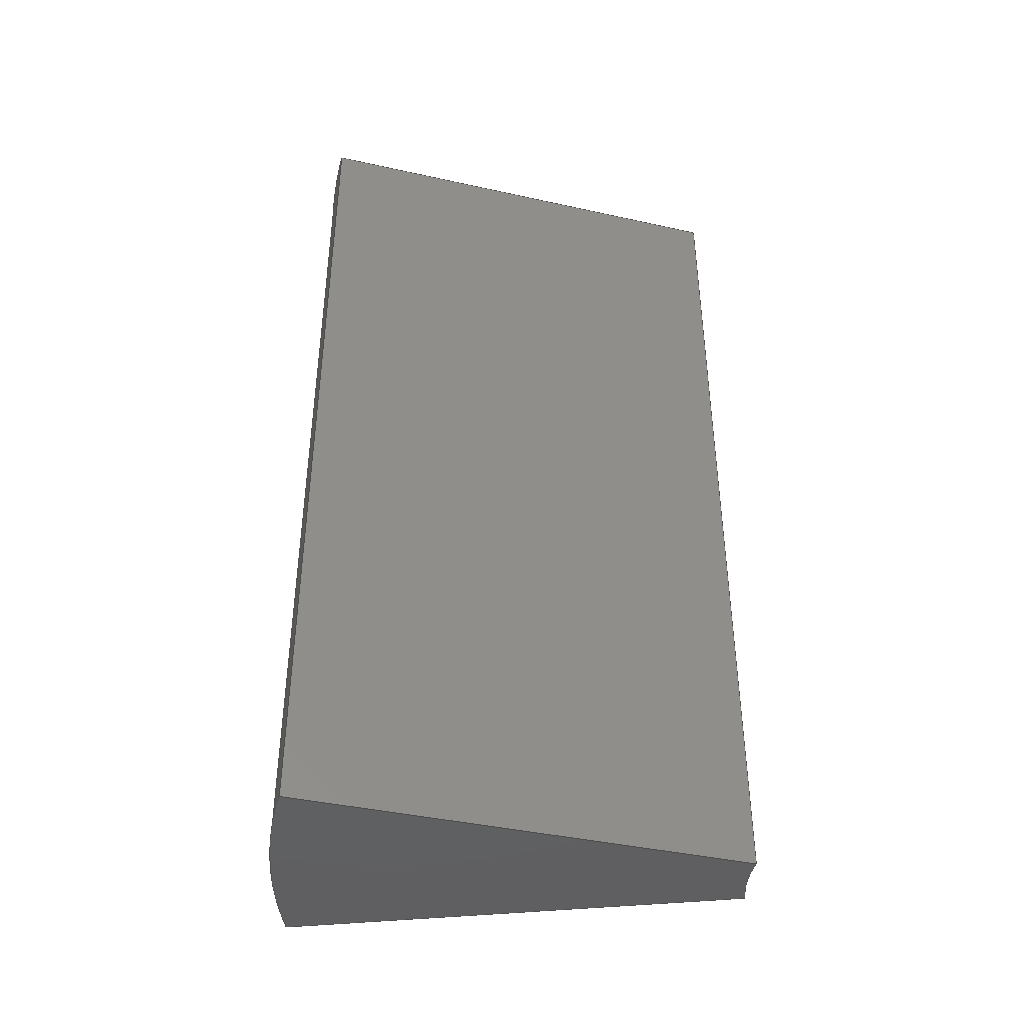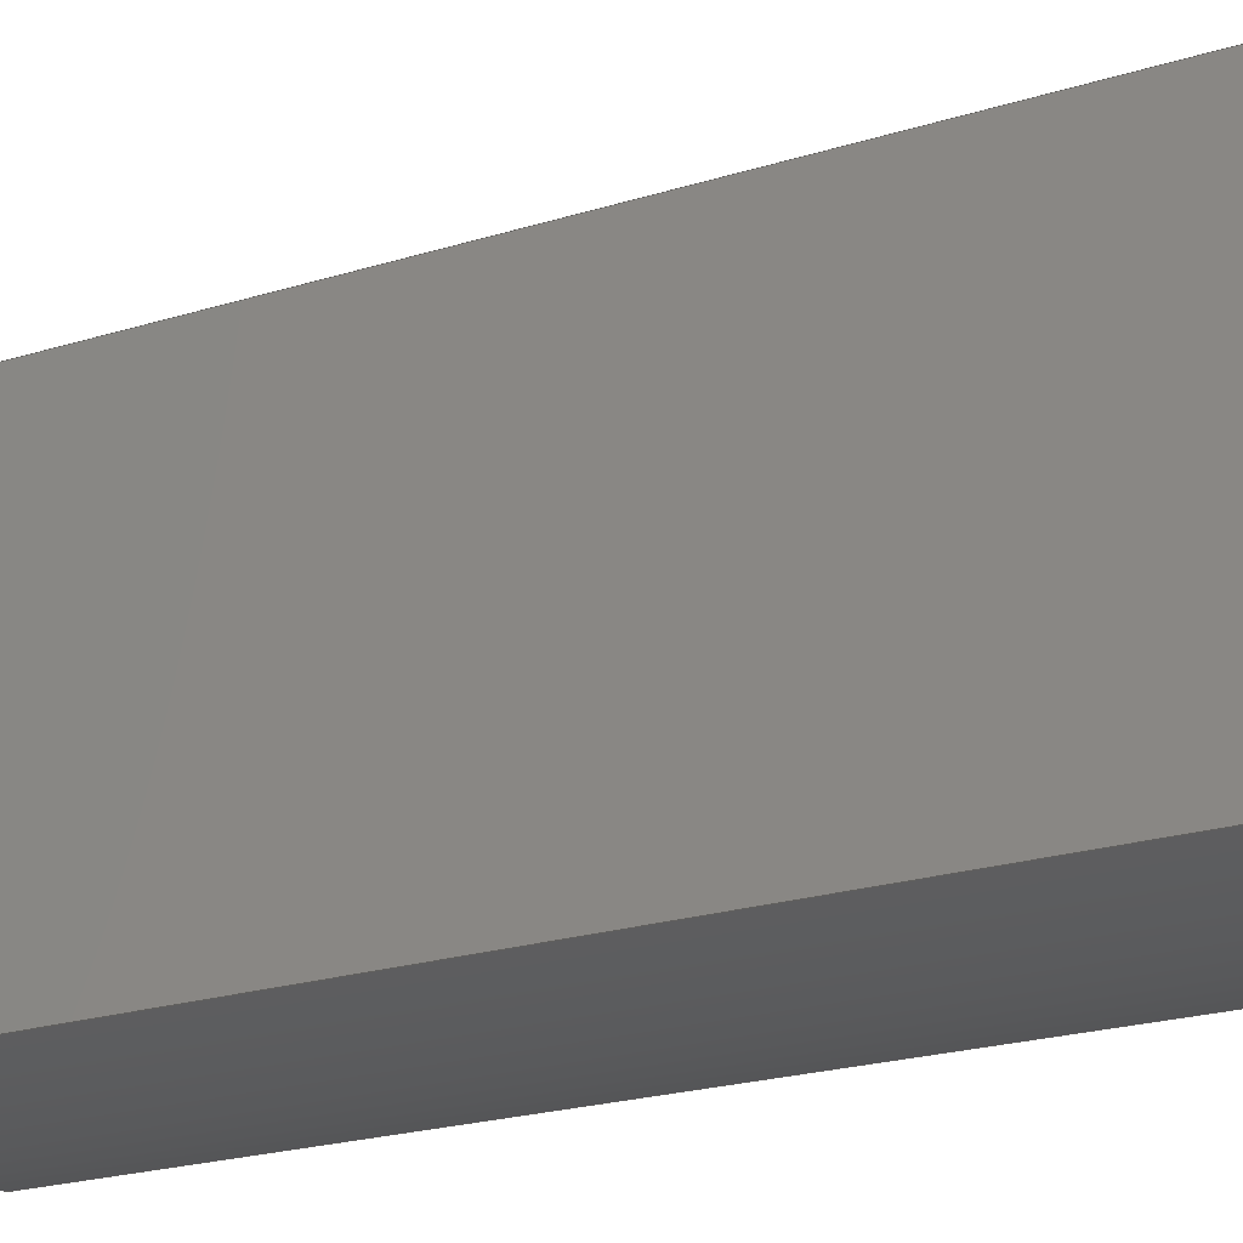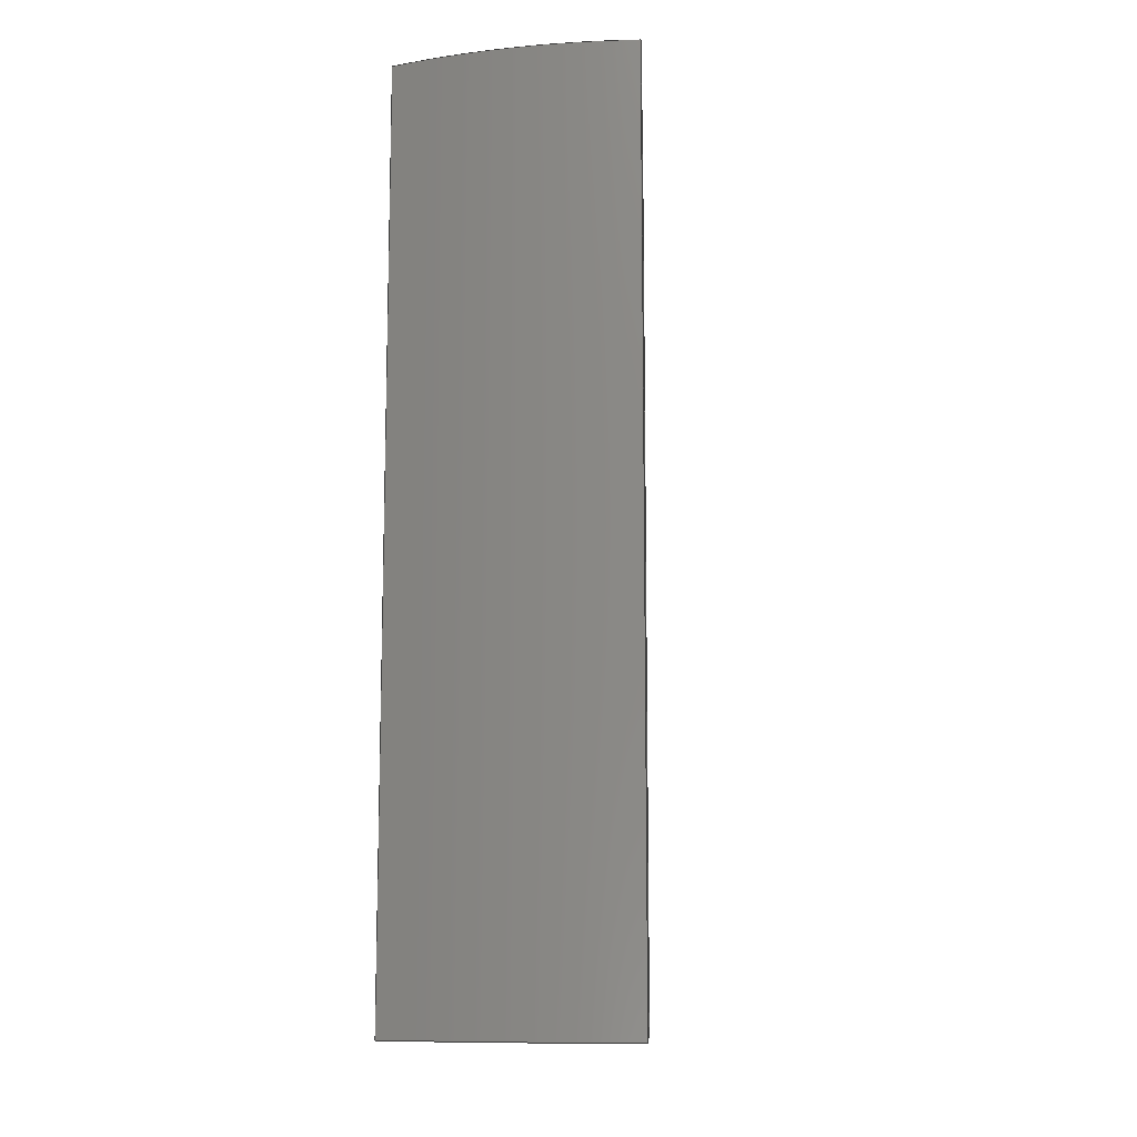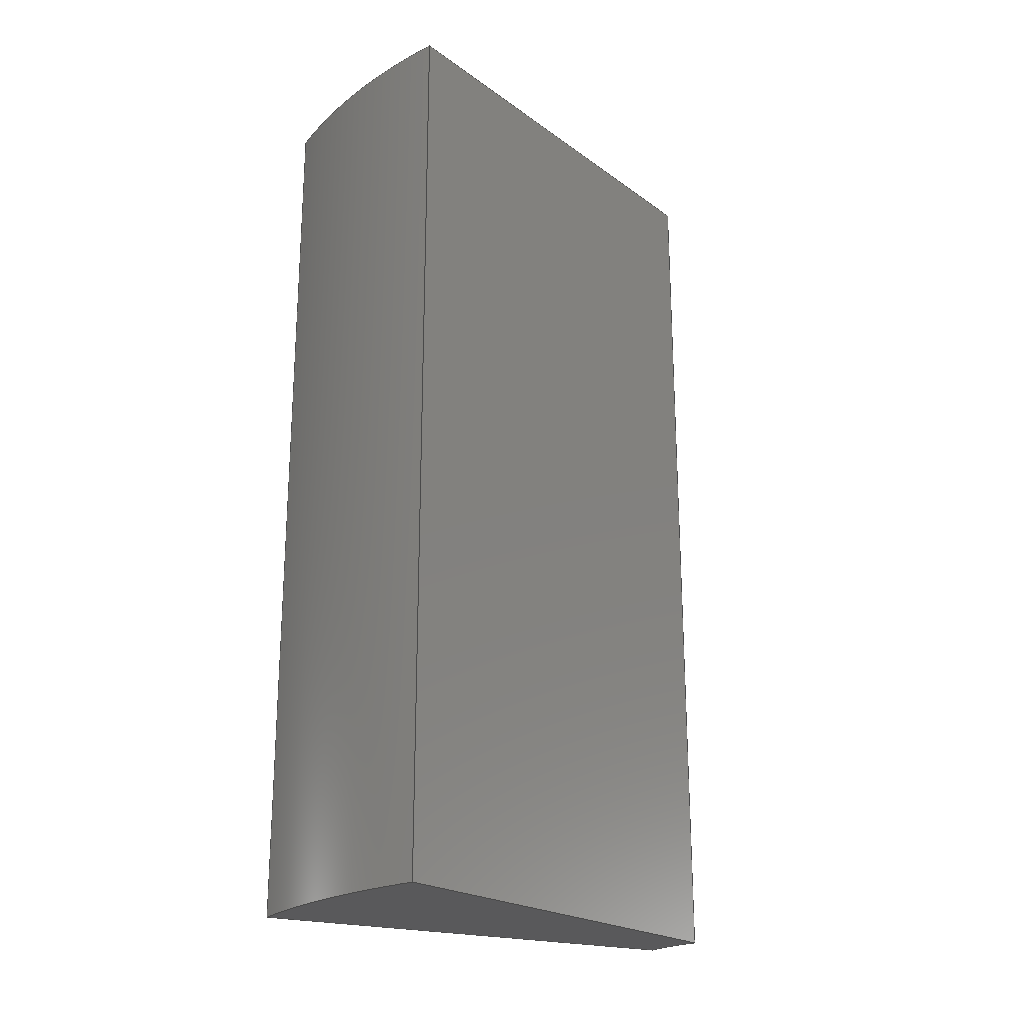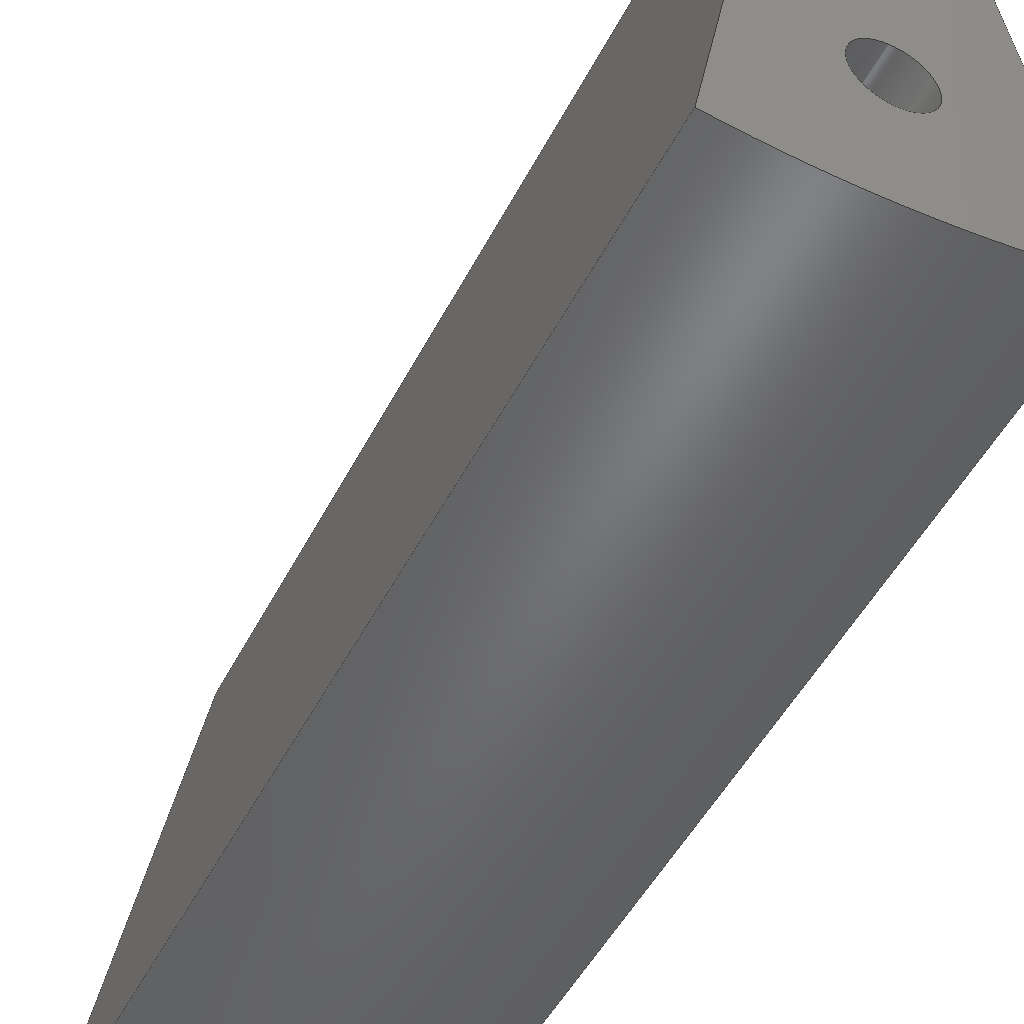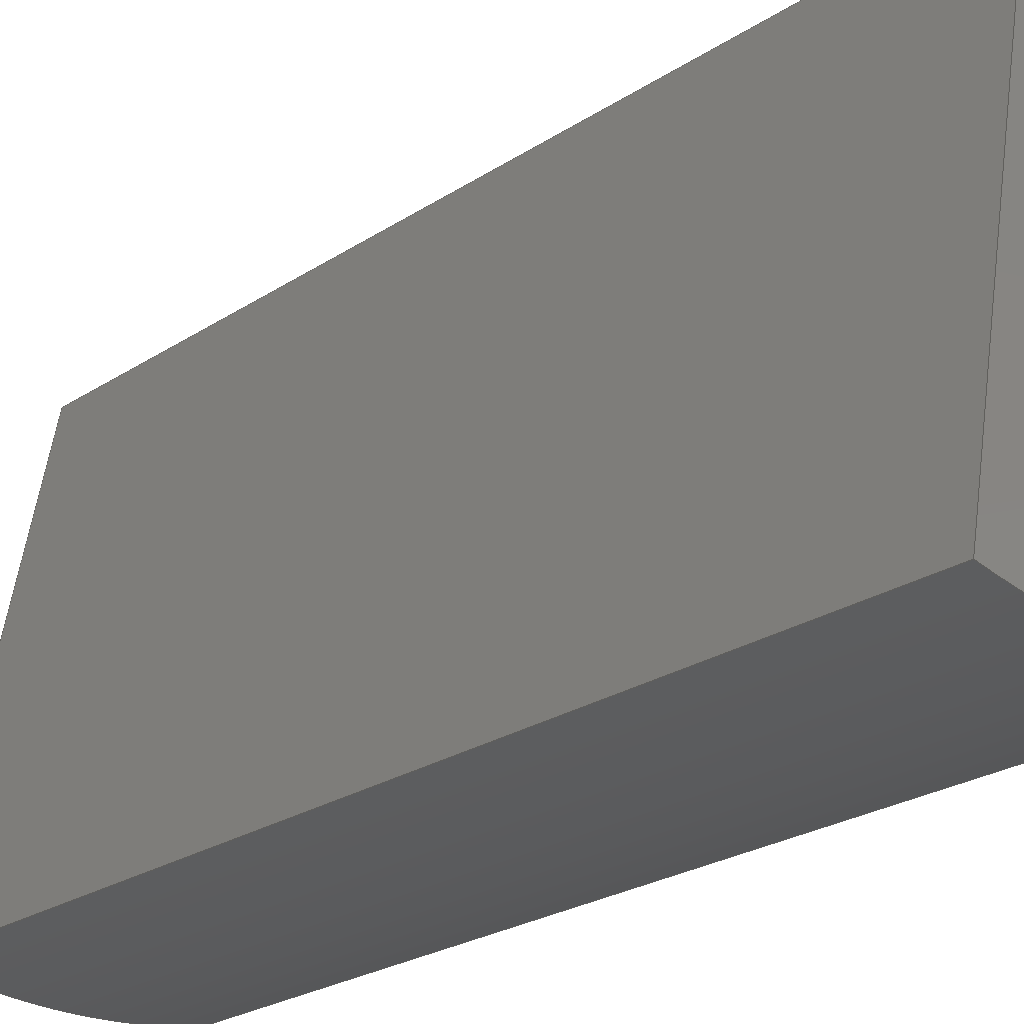
<metadata>
{"format":"step","ext":"step","renderer":"f3d","projection":"perspective","resolution":1024,"background":"white","views":[{"elev":-40.9,"azim":-94.0,"up":"+Y"},{"elev":-23.8,"azim":117.0,"up":"+Z"},{"elev":-10.9,"azim":-166.5,"up":"+Y"},{"elev":-22.1,"azim":-129.6,"up":"+Y"},{"elev":-47.7,"azim":154.2,"up":"+Z"},{"elev":-24.9,"azim":-43.4,"up":"+Z"}]}
</metadata>
<code>
ISO-10303-21;
DATA;
#1=SHAPE_REPRESENTATION_RELATIONSHIP('','',#124,#2);
#2=ADVANCED_BREP_SHAPE_REPRESENTATION('',(#122),#212);
#3=CYLINDRICAL_SURFACE('',#133,0.1476);
#4=CYLINDRICAL_SURFACE('',#136,0.5477);
#5=CYLINDRICAL_SURFACE('',#137,0.0254);
#6=LINE('',#185,#14);
#7=LINE('',#189,#15);
#8=LINE('',#194,#16);
#9=LINE('',#198,#17);
#10=LINE('',#200,#18);
#11=LINE('',#201,#19);
#12=LINE('',#206,#20);
#13=LINE('',#207,#21);
#14=VECTOR('',#148,1);
#15=VECTOR('',#151,1);
#16=VECTOR('',#156,1);
#17=VECTOR('',#159,1);
#18=VECTOR('',#162,1);
#19=VECTOR('',#163,1);
#20=VECTOR('',#170,1);
#21=VECTOR('',#171,1);
#22=ORIENTED_EDGE('',*,*,#50,.F.);
#23=ORIENTED_EDGE('',*,*,#51,.T.);
#24=ORIENTED_EDGE('',*,*,#52,.T.);
#25=ORIENTED_EDGE('',*,*,#53,.F.);
#26=ORIENTED_EDGE('',*,*,#54,.F.);
#27=ORIENTED_EDGE('',*,*,#55,.F.);
#28=ORIENTED_EDGE('',*,*,#56,.T.);
#29=ORIENTED_EDGE('',*,*,#57,.T.);
#30=ORIENTED_EDGE('',*,*,#58,.F.);
#31=ORIENTED_EDGE('',*,*,#59,.F.);
#32=ORIENTED_EDGE('',*,*,#51,.F.);
#33=ORIENTED_EDGE('',*,*,#60,.T.);
#34=ORIENTED_EDGE('',*,*,#55,.T.);
#35=ORIENTED_EDGE('',*,*,#61,.T.);
#36=ORIENTED_EDGE('',*,*,#62,.F.);
#37=ORIENTED_EDGE('',*,*,#57,.F.);
#38=ORIENTED_EDGE('',*,*,#63,.T.);
#39=ORIENTED_EDGE('',*,*,#53,.T.);
#40=ORIENTED_EDGE('',*,*,#50,.T.);
#41=ORIENTED_EDGE('',*,*,#61,.F.);
#42=ORIENTED_EDGE('',*,*,#54,.T.);
#43=ORIENTED_EDGE('',*,*,#63,.F.);
#44=ORIENTED_EDGE('',*,*,#56,.F.);
#45=ORIENTED_EDGE('',*,*,#60,.F.);
#46=ORIENTED_EDGE('',*,*,#59,.T.);
#47=ORIENTED_EDGE('',*,*,#58,.T.);
#48=ORIENTED_EDGE('',*,*,#62,.T.);
#49=ORIENTED_EDGE('',*,*,#52,.F.);
#50=EDGE_CURVE('',#64,#64,#74,.T.);
#51=EDGE_CURVE('',#65,#66,#75,.T.);
#52=EDGE_CURVE('',#66,#67,#6,.T.);
#53=EDGE_CURVE('',#68,#67,#76,.T.);
#54=EDGE_CURVE('',#65,#68,#7,.T.);
#55=EDGE_CURVE('',#69,#70,#77,.T.);
#56=EDGE_CURVE('',#69,#71,#8,.T.);
#57=EDGE_CURVE('',#71,#72,#78,.T.);
#58=EDGE_CURVE('',#70,#72,#9,.T.);
#59=EDGE_CURVE('',#66,#70,#10,.T.);
#60=EDGE_CURVE('',#65,#69,#11,.T.);
#61=EDGE_CURVE('',#73,#73,#79,.T.);
#62=EDGE_CURVE('',#72,#67,#12,.T.);
#63=EDGE_CURVE('',#71,#68,#13,.T.);
#64=VERTEX_POINT('',#181);
#65=VERTEX_POINT('',#183);
#66=VERTEX_POINT('',#184);
#67=VERTEX_POINT('',#186);
#68=VERTEX_POINT('',#188);
#69=VERTEX_POINT('',#192);
#70=VERTEX_POINT('',#193);
#71=VERTEX_POINT('',#195);
#72=VERTEX_POINT('',#197);
#73=VERTEX_POINT('',#204);
#74=CIRCLE('',#127,0.0254);
#75=CIRCLE('',#128,0.1476);
#76=CIRCLE('',#129,0.5477);
#77=CIRCLE('',#131,0.1476);
#78=CIRCLE('',#132,0.5477);
#79=CIRCLE('',#135,0.0254);
#80=EDGE_LOOP('',(#22));
#81=EDGE_LOOP('',(#23,#24,#25,#26));
#82=EDGE_LOOP('',(#27,#28,#29,#30));
#83=EDGE_LOOP('',(#31,#32,#33,#34));
#84=EDGE_LOOP('',(#35));
#85=EDGE_LOOP('',(#36,#37,#38,#39));
#86=EDGE_LOOP('',(#40));
#87=EDGE_LOOP('',(#41));
#88=EDGE_LOOP('',(#42,#43,#44,#45));
#89=EDGE_LOOP('',(#46,#47,#48,#49));
#90=FACE_BOUND('',#80,.T.);
#91=FACE_BOUND('',#81,.T.);
#92=FACE_BOUND('',#82,.T.);
#93=FACE_BOUND('',#83,.T.);
#94=FACE_BOUND('',#84,.T.);
#95=FACE_BOUND('',#85,.T.);
#96=FACE_BOUND('',#86,.T.);
#97=FACE_BOUND('',#87,.T.);
#98=FACE_BOUND('',#88,.T.);
#99=FACE_BOUND('',#89,.T.);
#100=PLANE('',#126);
#101=PLANE('',#130);
#102=PLANE('',#134);
#103=PLANE('',#138);
#104=PLANE('',#139);
#105=ADVANCED_FACE('',(#90,#91),#100,.T.);
#106=ADVANCED_FACE('',(#92),#101,.T.);
#107=ADVANCED_FACE('',(#93),#3,.F.);
#108=ADVANCED_FACE('',(#94),#102,.T.);
#109=ADVANCED_FACE('',(#95),#4,.T.);
#110=ADVANCED_FACE('',(#96,#97),#5,.F.);
#111=ADVANCED_FACE('',(#98),#103,.F.);
#112=ADVANCED_FACE('',(#99),#104,.T.);
#113=CLOSED_SHELL('',(#105,#106,#107,#108,#109,#110,#111,#112));
#114=STYLED_ITEM('',(#115),#122);
#115=PRESENTATION_STYLE_ASSIGNMENT((#116));
#116=SURFACE_STYLE_USAGE(.BOTH.,#117);
#117=SURFACE_SIDE_STYLE('',(#118));
#118=SURFACE_STYLE_FILL_AREA(#119);
#119=FILL_AREA_STYLE('',(#120));
#120=FILL_AREA_STYLE_COLOUR('',#121);
#121=COLOUR_RGB('',0.7922,0.8196,0.9333);
#122=MANIFOLD_SOLID_BREP('LIBRA ONE FLiBe Mockup',#113);
#123=SHAPE_DEFINITION_REPRESENTATION(#217,#124);
#124=SHAPE_REPRESENTATION('LIBRA ONE FLiBe Mockup',(#125),#212);
#125=AXIS2_PLACEMENT_3D('',#178,#140,#141);
#126=AXIS2_PLACEMENT_3D('',#179,#142,#143);
#127=AXIS2_PLACEMENT_3D('',#180,#144,#145);
#128=AXIS2_PLACEMENT_3D('',#182,#146,#147);
#129=AXIS2_PLACEMENT_3D('',#187,#149,#150);
#130=AXIS2_PLACEMENT_3D('',#190,#152,#153);
#131=AXIS2_PLACEMENT_3D('',#191,#154,#155);
#132=AXIS2_PLACEMENT_3D('',#196,#157,#158);
#133=AXIS2_PLACEMENT_3D('',#199,#160,#161);
#134=AXIS2_PLACEMENT_3D('',#202,#164,#165);
#135=AXIS2_PLACEMENT_3D('',#203,#166,#167);
#136=AXIS2_PLACEMENT_3D('',#205,#168,#169);
#137=AXIS2_PLACEMENT_3D('',#208,#172,#173);
#138=AXIS2_PLACEMENT_3D('',#209,#174,#175);
#139=AXIS2_PLACEMENT_3D('',#210,#176,#177);
#140=DIRECTION('',(0,0,1));
#141=DIRECTION('',(1,0,0));
#142=DIRECTION('',(0,1,0));
#143=DIRECTION('',(0,0,1));
#144=DIRECTION('',(0,1,0));
#145=DIRECTION('',(0,0,1));
#146=DIRECTION('',(0,-1,0));
#147=DIRECTION('',(0,0,-1));
#148=DIRECTION('',(0.1967,0,-0.9805));
#149=DIRECTION('',(0,-1,0));
#150=DIRECTION('',(0,0,-1));
#151=DIRECTION('',(-0.1935,0,-0.9811));
#152=DIRECTION('',(0,-1,0));
#153=DIRECTION('',(0,0,-1));
#154=DIRECTION('',(0,-1,0));
#155=DIRECTION('',(0,0,-1));
#156=DIRECTION('',(-0.1935,0,-0.9811));
#157=DIRECTION('',(0,-1,0));
#158=DIRECTION('',(0,0,-1));
#159=DIRECTION('',(0.1967,0,-0.9805));
#160=DIRECTION('',(0,-1,0));
#161=DIRECTION('',(0,0,-1));
#162=DIRECTION('',(0,-1,0));
#163=DIRECTION('',(0,-1,0));
#164=DIRECTION('',(0,1,0));
#165=DIRECTION('',(0.9239,0,-0.3827));
#166=DIRECTION('',(0,1,0));
#167=DIRECTION('',(0,0,1));
#168=DIRECTION('',(0,-1,0));
#169=DIRECTION('',(0,0,-1));
#170=DIRECTION('',(0,1,0));
#171=DIRECTION('',(0,1,0));
#172=DIRECTION('',(0,1,0));
#173=DIRECTION('',(0,0,1));
#174=DIRECTION('',(0.9811,0,-0.1935));
#175=DIRECTION('',(-0.1935,0,-0.9811));
#176=DIRECTION('',(0.9805,0,0.1967));
#177=DIRECTION('',(0.1967,0,-0.9805));
#178=CARTESIAN_POINT('',(0,0,0));
#179=CARTESIAN_POINT('',(0.1476,0.3505,0));
#180=CARTESIAN_POINT('',(0.0007267,0.3505,-0.4458));
#181=CARTESIAN_POINT('',(0.0007267,0.3505,-0.4204));
#182=CARTESIAN_POINT('',(0,0.3505,0));
#183=CARTESIAN_POINT('',(-0.02857,0.3505,-0.1448));
#184=CARTESIAN_POINT('',(0.02904,0.3505,-0.1448));
#185=CARTESIAN_POINT('',(0.05386,0.3505,-0.2685));
#186=CARTESIAN_POINT('',(0.1077,0.3505,-0.537));
#187=CARTESIAN_POINT('',(0,0.3505,0));
#188=CARTESIAN_POINT('',(-0.106,0.3505,-0.5373));
#189=CARTESIAN_POINT('',(-0.05299,0.3505,-0.2687));
#190=CARTESIAN_POINT('',(0.1476,-0.4496,0));
#191=CARTESIAN_POINT('',(0,-0.4496,0));
#192=CARTESIAN_POINT('',(-0.02857,-0.4496,-0.1448));
#193=CARTESIAN_POINT('',(0.02904,-0.4496,-0.1448));
#194=CARTESIAN_POINT('',(-0.05299,-0.4496,-0.2687));
#195=CARTESIAN_POINT('',(-0.106,-0.4496,-0.5373));
#196=CARTESIAN_POINT('',(0,-0.4496,0));
#197=CARTESIAN_POINT('',(0.1077,-0.4496,-0.537));
#198=CARTESIAN_POINT('',(0.05386,-0.4496,-0.2685));
#199=CARTESIAN_POINT('',(0,0,0));
#200=CARTESIAN_POINT('',(0.02904,0,-0.1448));
#201=CARTESIAN_POINT('',(-0.02857,0,-0.1448));
#202=CARTESIAN_POINT('',(-0.4121,-0.3734,0.1699));
#203=CARTESIAN_POINT('',(0.0007267,-0.3734,-0.4458));
#204=CARTESIAN_POINT('',(0.0007267,-0.3734,-0.4204));
#205=CARTESIAN_POINT('',(0,0,0));
#206=CARTESIAN_POINT('',(0.1077,-0.4496,-0.537));
#207=CARTESIAN_POINT('',(-0.106,-0.4496,-0.5373));
#208=CARTESIAN_POINT('',(0.0007267,-0.3734,-0.4458));
#209=CARTESIAN_POINT('',(-0.05299,-0.4496,-0.2687));
#210=CARTESIAN_POINT('',(0.05386,-0.4496,-0.2685));
#211=MECHANICAL_DESIGN_GEOMETRIC_PRESENTATION_REPRESENTATION('',(#114),
#212);
#212=(
GEOMETRIC_REPRESENTATION_CONTEXT(3)
GLOBAL_UNCERTAINTY_ASSIGNED_CONTEXT((#213))
GLOBAL_UNIT_ASSIGNED_CONTEXT((#216,#215,#214))
REPRESENTATION_CONTEXT('LIBRA ONE FLiBe Mockup',
'TOP_LEVEL_ASSEMBLY_PART')
);
#213=UNCERTAINTY_MEASURE_WITH_UNIT(LENGTH_MEASURE(1e-08),#216,
'DISTANCE_ACCURACY_VALUE','Maximum Tolerance applied to model');
#214=(
NAMED_UNIT(*)
SI_UNIT($,.STERADIAN.)
SOLID_ANGLE_UNIT()
);
#215=(
NAMED_UNIT(*)
PLANE_ANGLE_UNIT()
SI_UNIT($,.RADIAN.)
);
#216=(
LENGTH_UNIT()
NAMED_UNIT(*)
SI_UNIT($,.METRE.)
);
#217=PRODUCT_DEFINITION_SHAPE('','',#218);
#218=PRODUCT_DEFINITION('','',#220,#219);
#219=PRODUCT_DEFINITION_CONTEXT('',#226,'design');
#220=PRODUCT_DEFINITION_FORMATION_WITH_SPECIFIED_SOURCE('','',#222,
 .NOT_KNOWN.);
#221=PRODUCT_RELATED_PRODUCT_CATEGORY('','',(#222));
#222=PRODUCT('LIBRA ONE FLiBe Mockup','LIBRA ONE FLiBe Mockup',
'LIBRA ONE FLiBe Mockup',(#224));
#223=PRODUCT_CATEGORY('','');
#224=PRODUCT_CONTEXT('',#226,'mechanical');
#225=APPLICATION_PROTOCOL_DEFINITION('international standard',
'ap242_managed_model_based_3d_engineering',2011,#226);
#226=APPLICATION_CONTEXT('managed model based 3d engineering');
ENDSEC;
END-ISO-10303-21;

</code>
